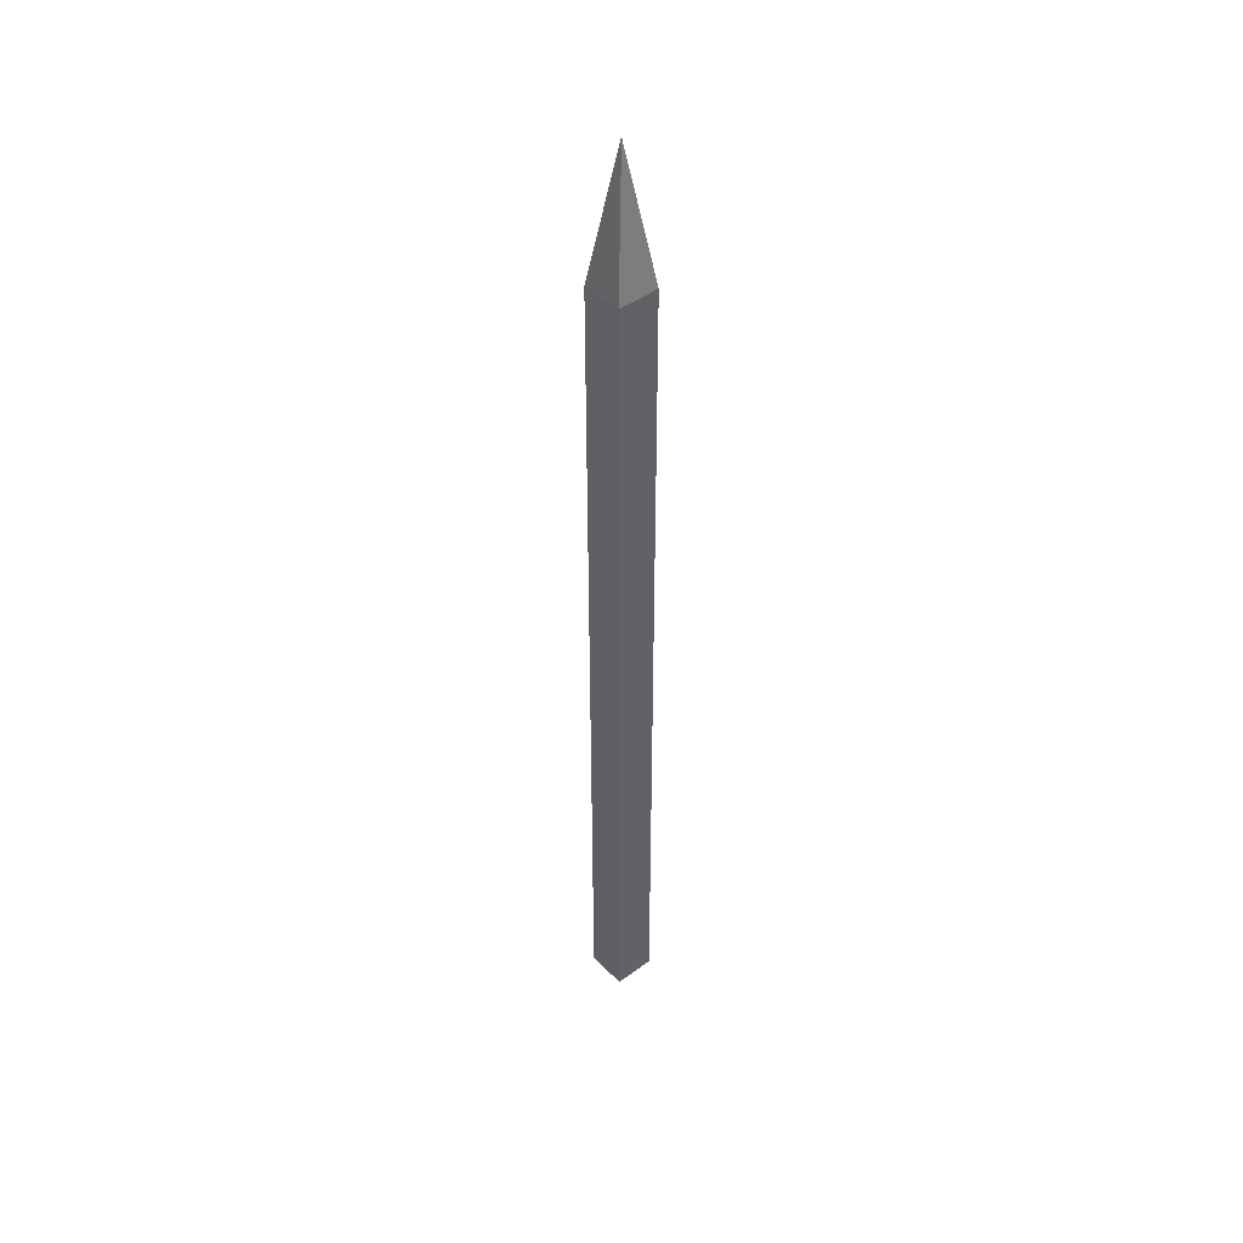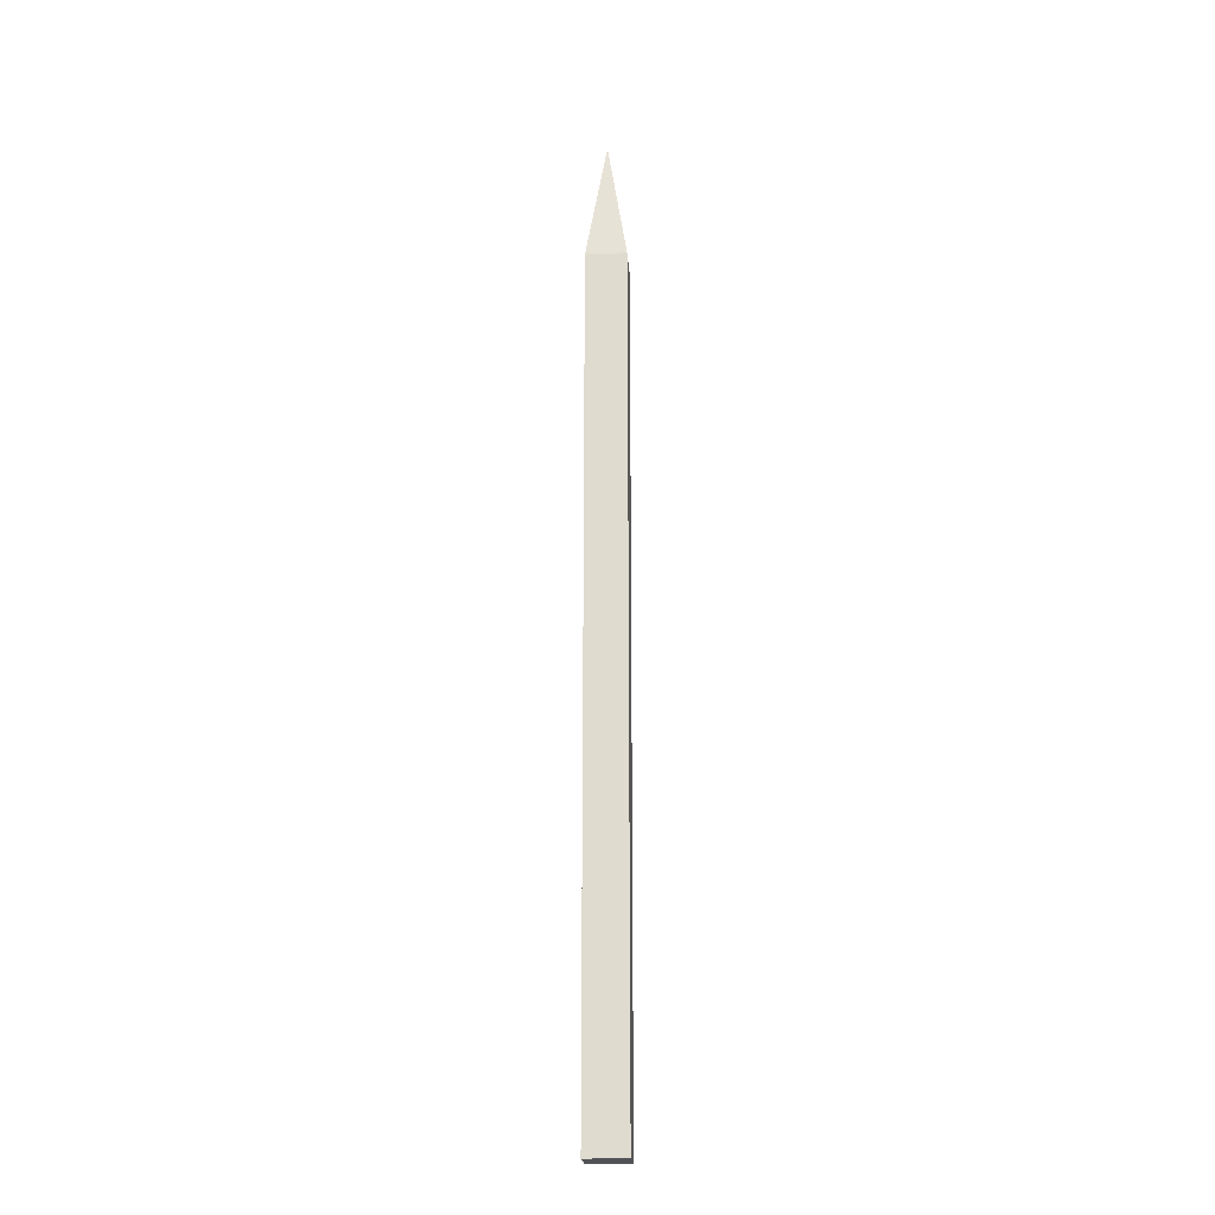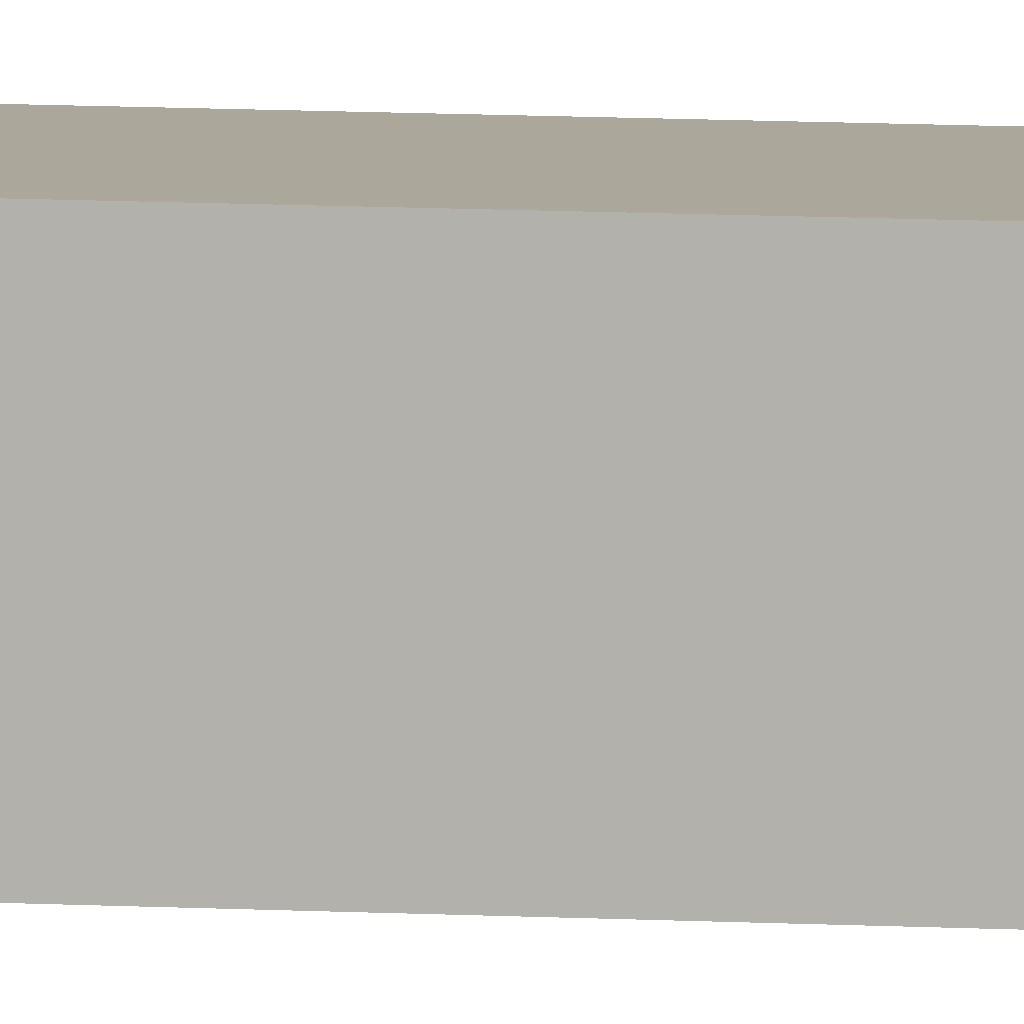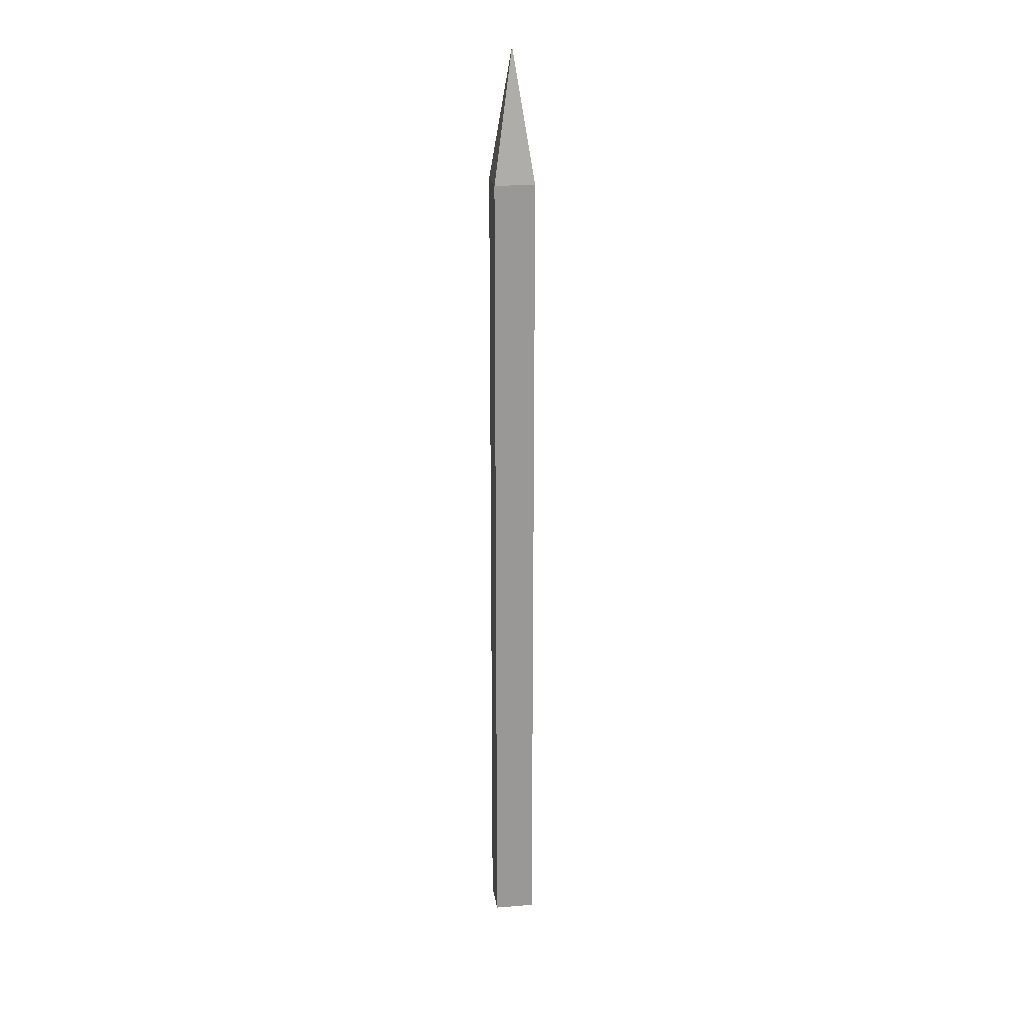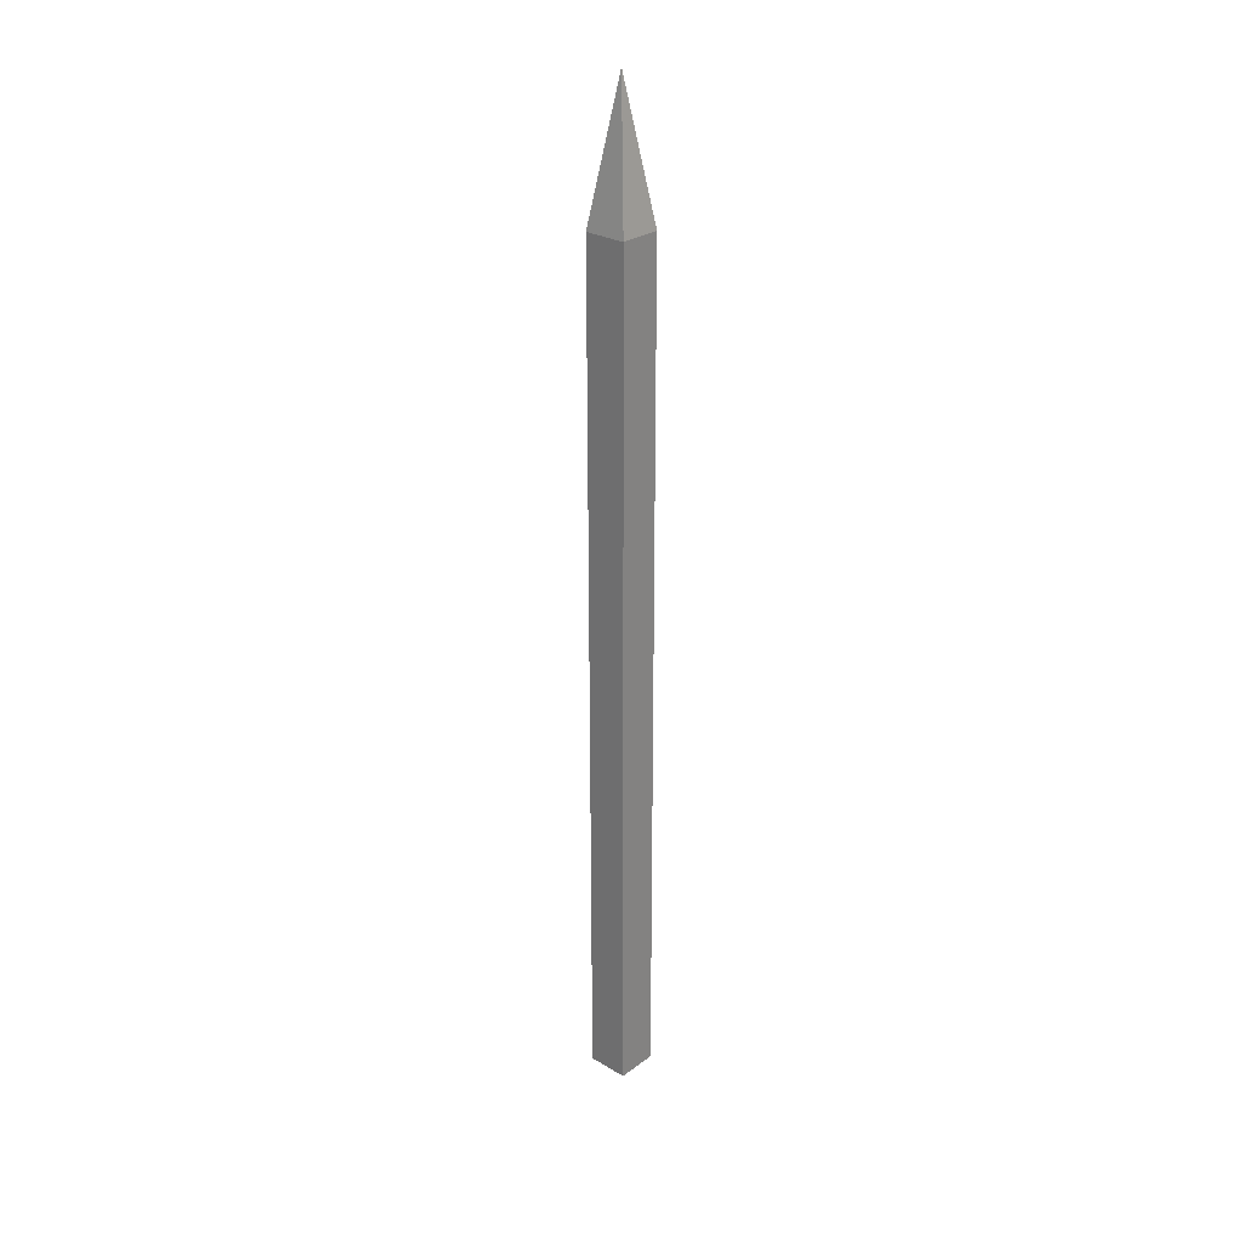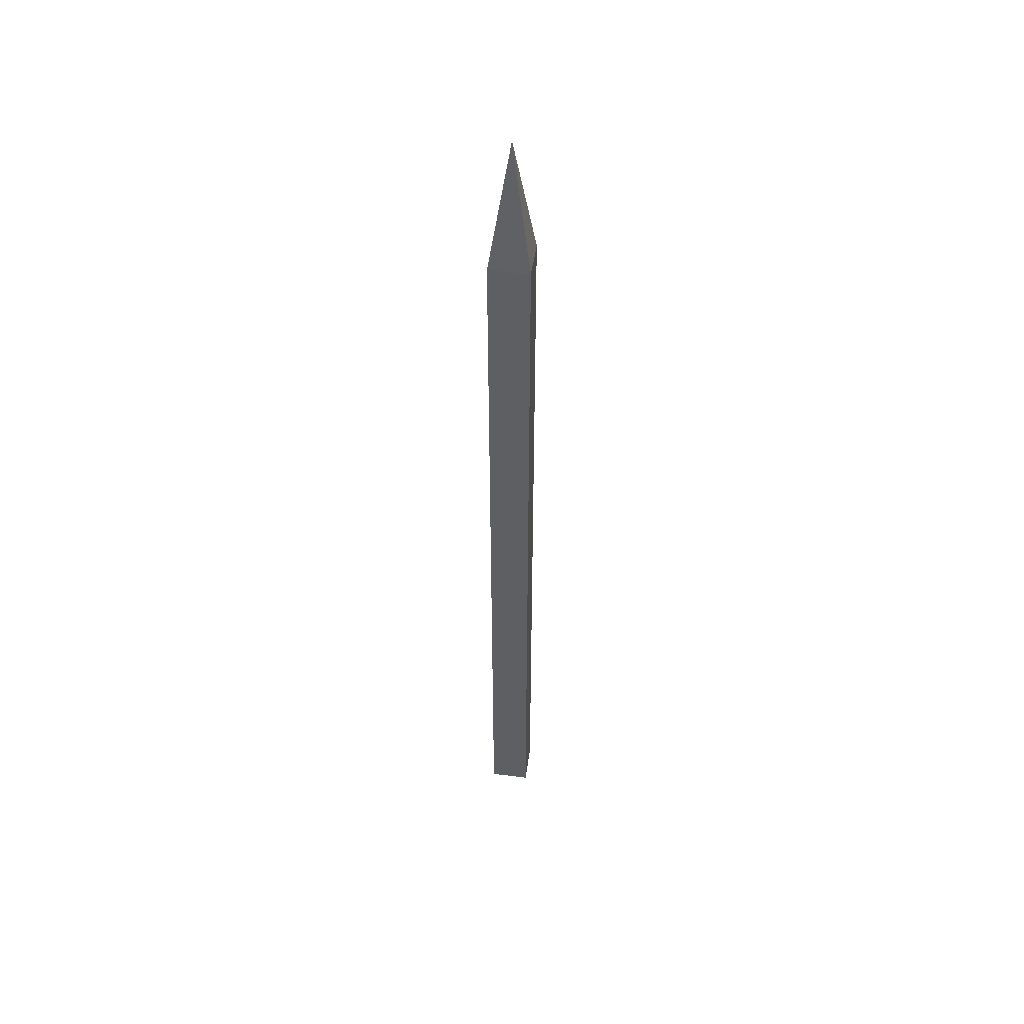
<metadata>
{"format":"obj","ext":"obj","renderer":"f3d","projection":"perspective","resolution":1024,"background":"white","views":[{"elev":43.7,"azim":-40.9,"up":"+Z"},{"elev":-21.3,"azim":4.0,"up":"+Z"},{"elev":8.2,"azim":99.6,"up":"+Y"},{"elev":21.9,"azim":-98.0,"up":"+Z"},{"elev":27.7,"azim":-138.1,"up":"+Z"},{"elev":48.8,"azim":-171.9,"up":"+Z"}]}
</metadata>
<code>
o Cube.001_Cube.002
v -0.5 -0.5 6.749
v -0.5 0.5 6.749
v -0.5 -0.5 6
v -0.5 0.5 6
v 0.5 -0.5 6.749
v 0.5 0.5 6.749
v 0.5 -0.5 6
v 0.5 0.5 6
v 0 0 9.989
f 1 2 4 3
f 3 4 8 7
f 7 8 6 5
f 6 2 9
f 3 7 5 1
f 8 4 2 6
f 5 6 9
f 2 1 9
f 1 5 9
o Cube_Cube.001
v -0.5 -0.5 6.009
v -0.5 0.5 6.009
v -0.5 -0.5 -13.99
v -0.5 0.5 -13.99
v 0.5 -0.5 6.009
v 0.5 0.5 6.009
v 0.5 -0.5 -13.99
v 0.5 0.5 -13.99
f 10 11 13 12
f 12 13 17 16
f 16 17 15 14
f 14 15 11 10
f 12 16 14 10
f 17 13 11 15

</code>
